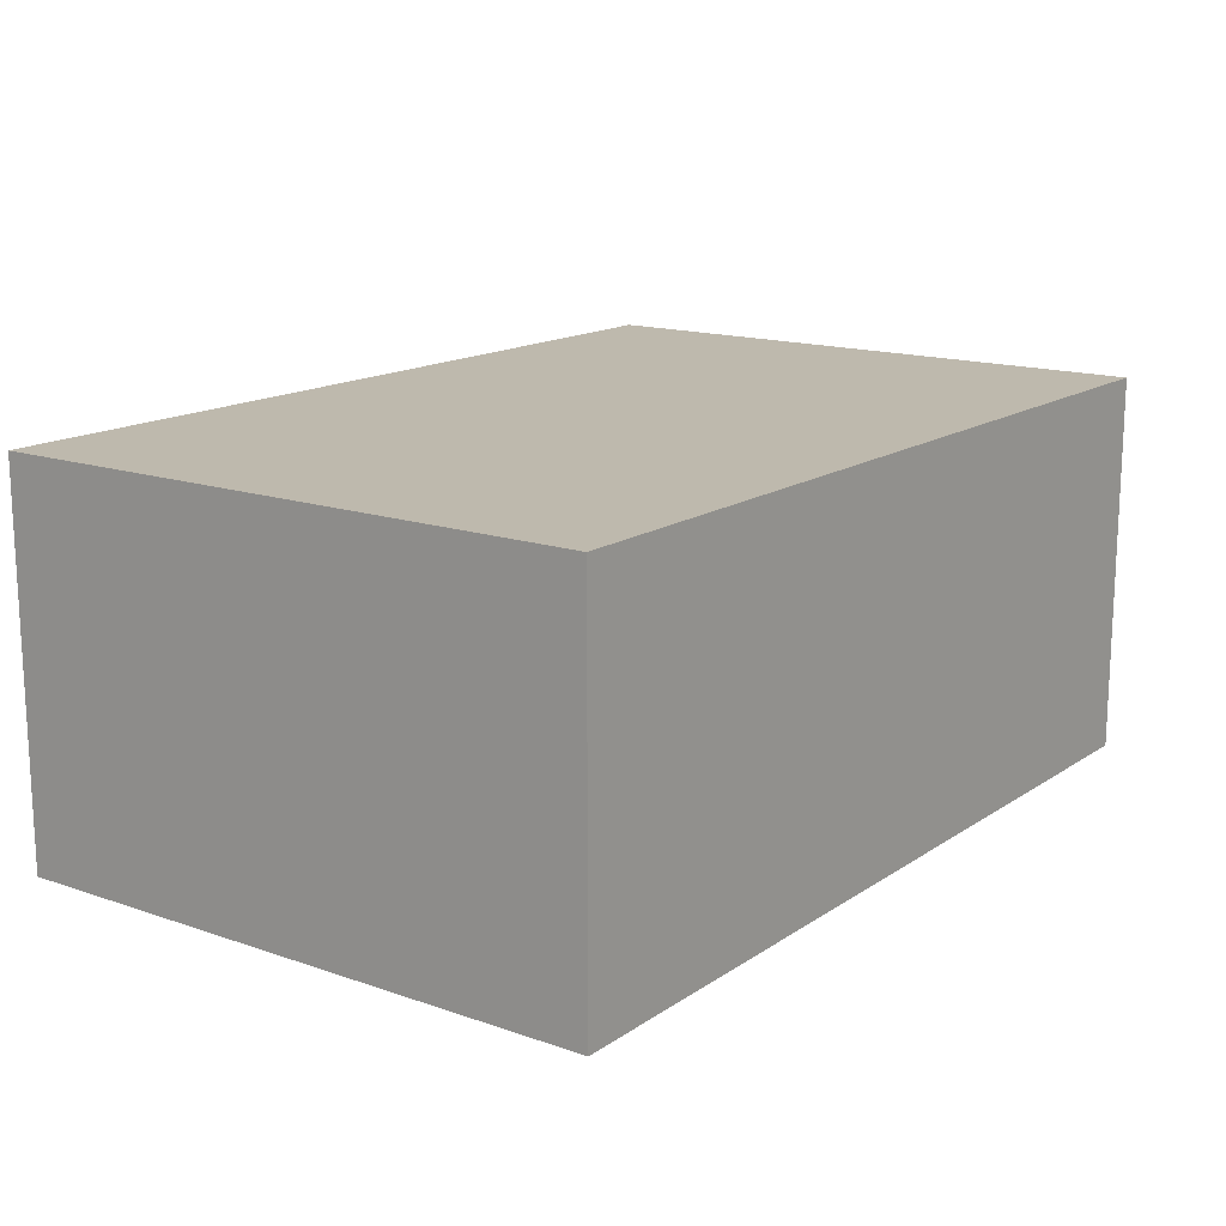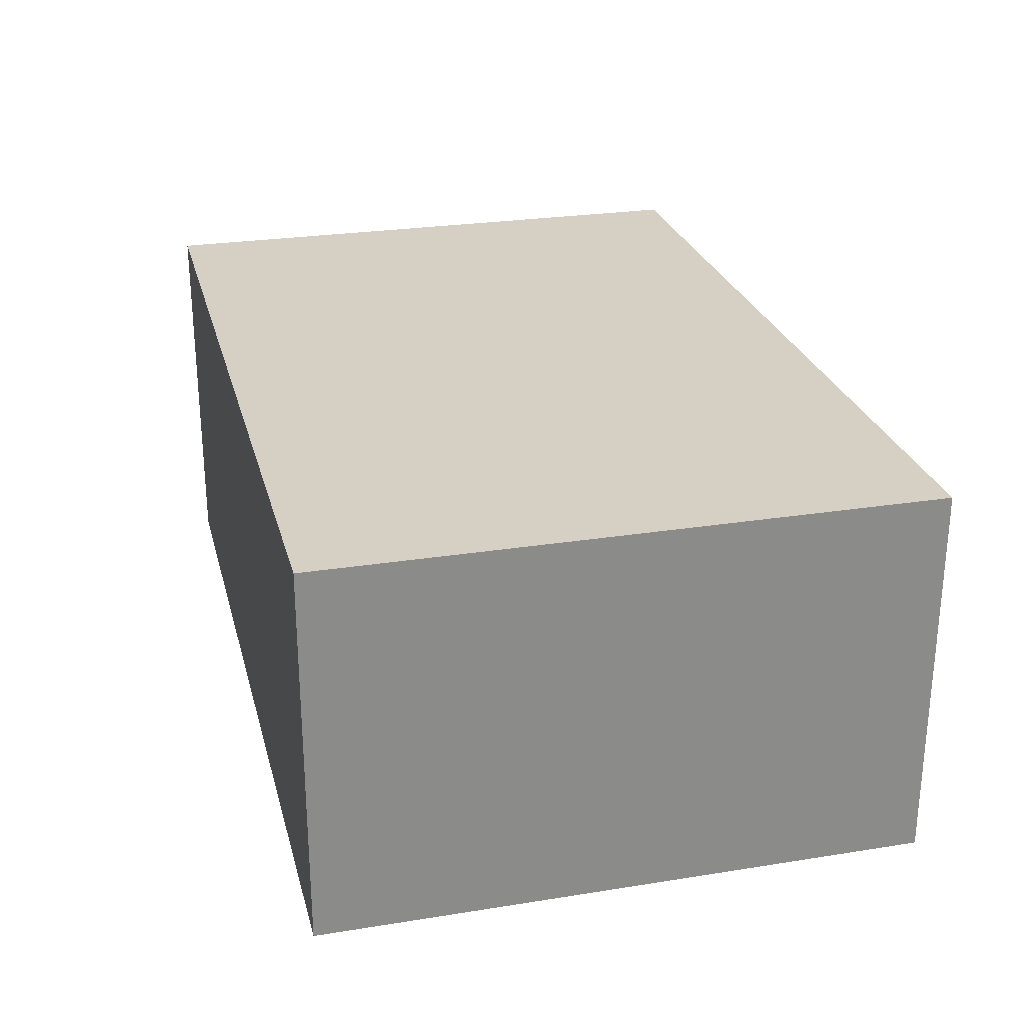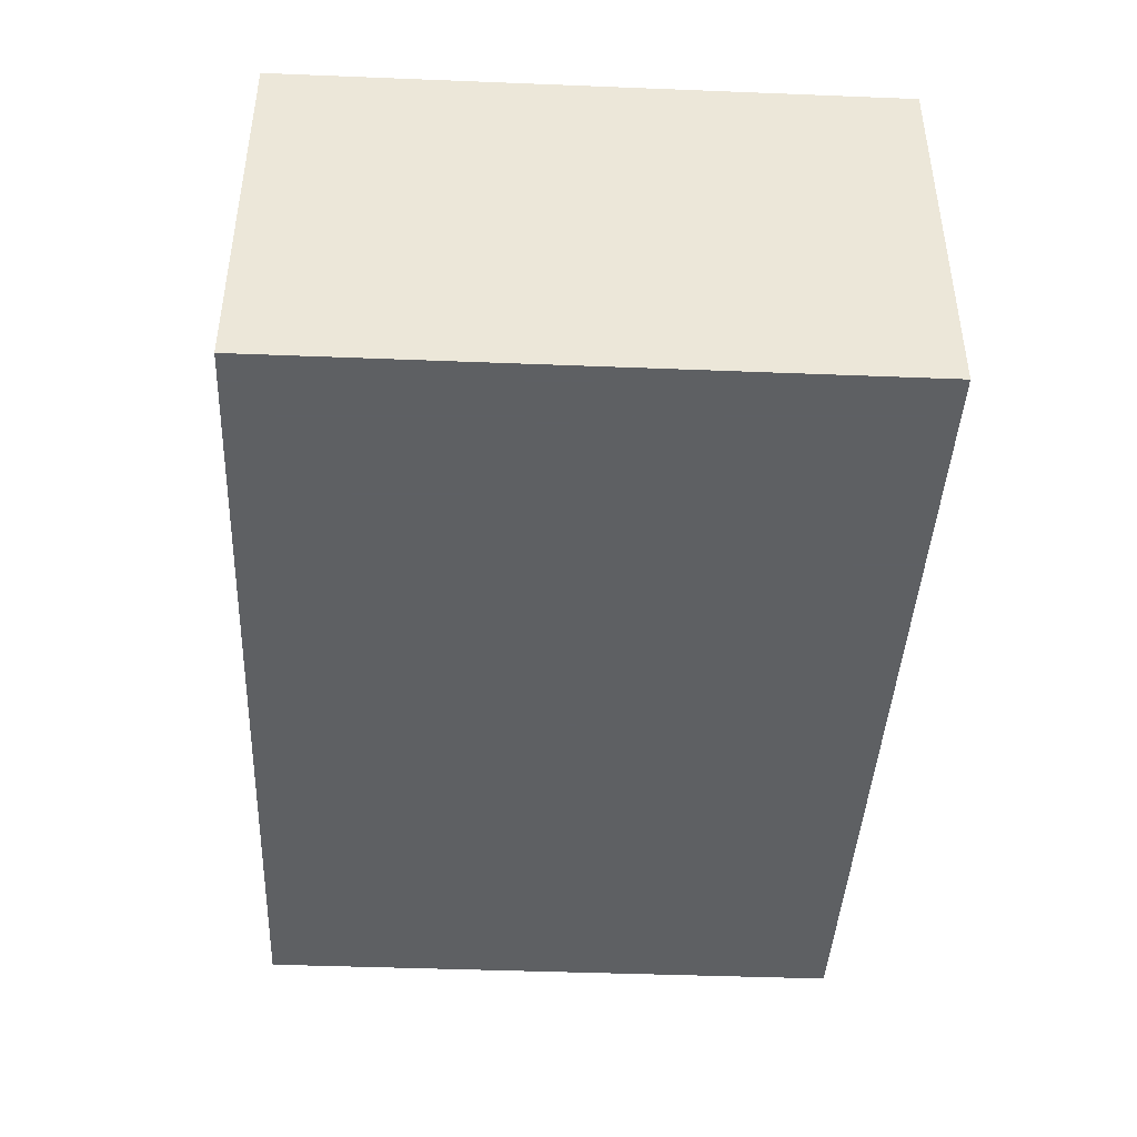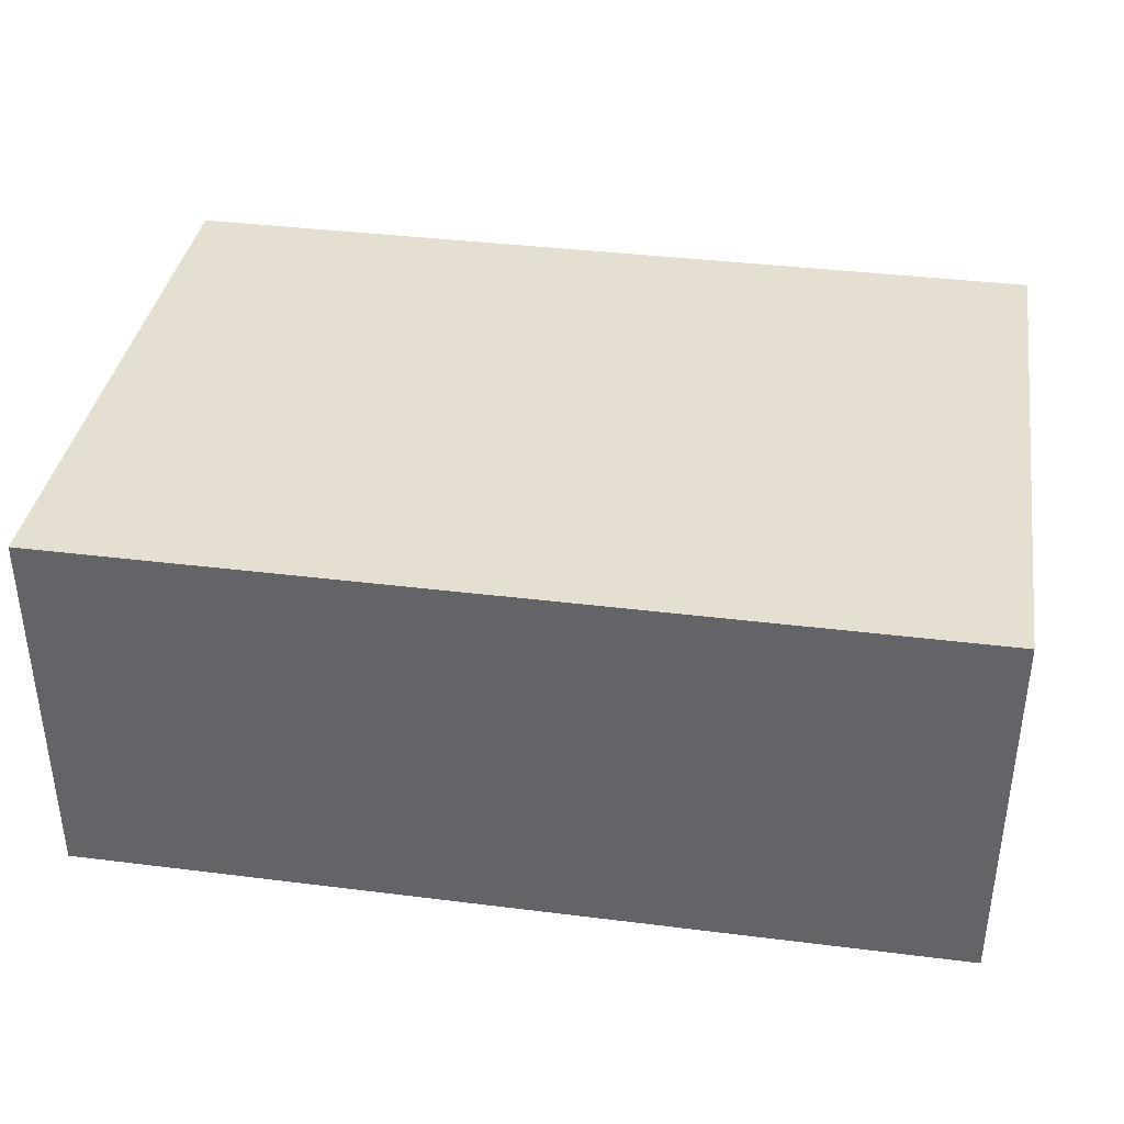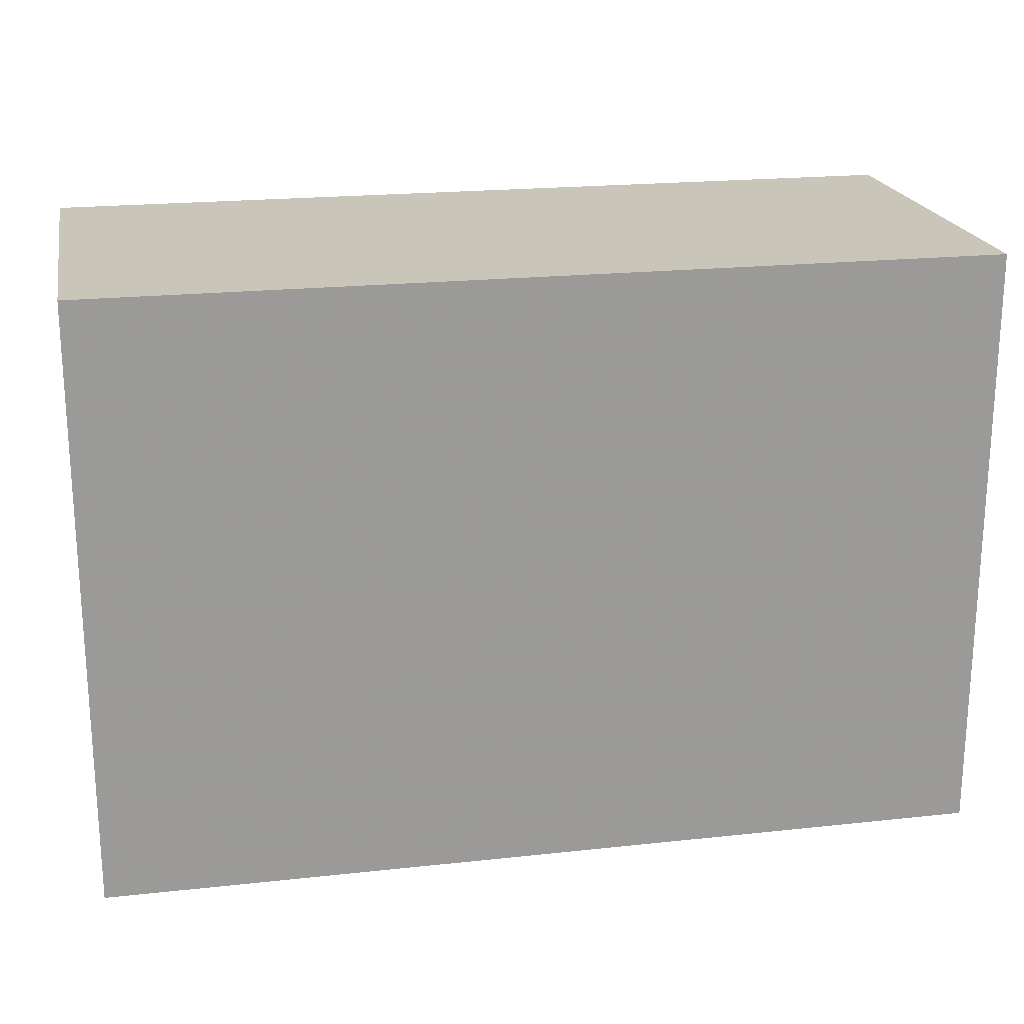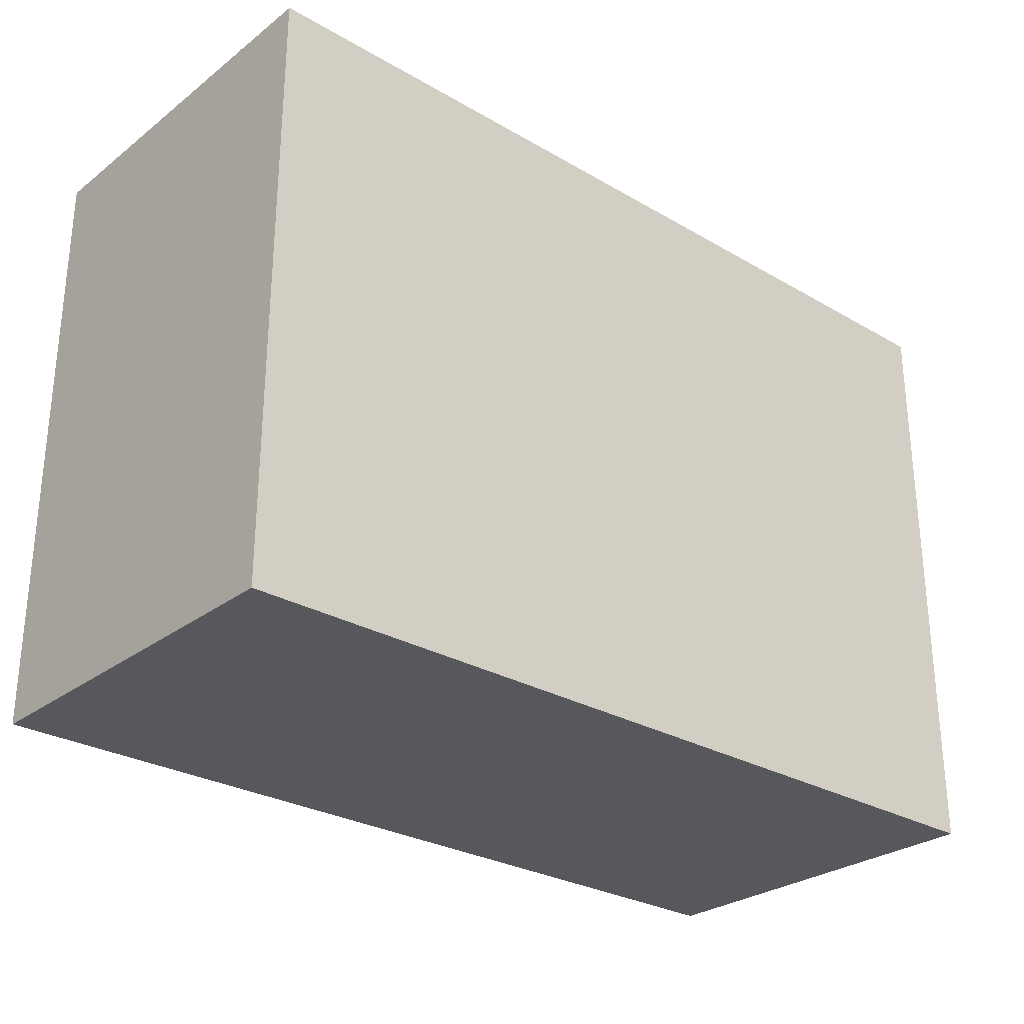
<metadata>
{"format":"obj","ext":"obj","renderer":"f3d","projection":"perspective","resolution":1024,"background":"white","views":[{"elev":15.3,"azim":126.1,"up":"+Y"},{"elev":26.2,"azim":75.9,"up":"+Y"},{"elev":-42.7,"azim":-92.7,"up":"+Y"},{"elev":37.4,"azim":9.1,"up":"+Y"},{"elev":20.7,"azim":168.9,"up":"+Z"},{"elev":-28.1,"azim":138.7,"up":"+Z"}]}
</metadata>
<code>
v -70 30 47.5
v -70 30 47.5
v -70 30 0.019
v -70 30 -47.5
v -70 30 -47.5
v -70 -30 47.5
v -70 -30 47.5
v -70 -30 47.5
v -70 -30 0.019
v -70 -30 0.019
v -70 -30 -47.5
v -70 -30 -47.5
v -70 -30 -47.5
v -70 -14.99 -23.74
v -70 -14.99 23.74
v -70 0.012 47.5
v -70 0.012 47.5
v -70 0.012 0.019
v -70 0.012 -47.5
v -70 0.012 -47.5
v -70 14.99 -23.74
v -70 14.99 23.74
v 70 30 47.5
v 70 30 47.5
v 70 30 0.019
v 70 30 -47.5
v 70 -30 47.5
v 70 -30 47.5
v 70 -30 47.5
v 70 -30 0.019
v 70 -30 0.019
v 70 -30 -47.5
v 70 -30 -47.5
v 70 -14.99 -23.74
v 70 -14.99 23.74
v 70 0.012 47.5
v 70 0.012 47.5
v 70 0.012 0.019
v 70 0.012 -47.5
v 70 14.99 -23.74
v 70 14.99 23.74
v -34.99 30 -23.74
v -34.99 30 23.74
v -34.99 -30 -23.74
v -34.99 -30 23.74
v -34.99 -14.99 47.5
v -34.99 -14.99 -47.5
v -34.99 14.99 47.5
v -34.99 14.99 -47.5
v 0.02801 30 47.5
v 0.02801 30 47.5
v 0.02801 30 0.019
v 0.02801 30 -47.5
v 0.02801 30 -47.5
v 0.02801 -30 47.5
v 0.02801 -30 47.5
v 0.02801 -30 0.019
v 0.02801 -30 -47.5
v 0.02801 -30 -47.5
v 0.02801 0.012 47.5
v 0.02801 0.012 -47.5
v 34.99 30 -23.74
v 34.99 30 23.74
v 34.99 -30 -23.74
v 34.99 -30 23.74
v 34.99 -14.99 47.5
v 34.99 -14.99 -47.5
v 34.99 14.99 47.5
v 34.99 14.99 -47.5
f 60 17 46
f 51 48 60
f 6 46 17
f 17 60 48
f 60 46 55
f 51 2 48
f 60 68 51
f 37 66 27
f 55 27 66
f 60 37 68
f 55 66 60
f 24 68 37
f 37 60 66
f 6 55 46
f 17 48 2
f 24 51 68
f 13 20 47
f 58 61 67
f 39 32 67
f 58 67 32
f 20 49 61
f 54 61 49
f 26 69 54
f 20 5 49
f 61 69 39
f 13 47 58
f 61 54 69
f 26 39 69
f 39 67 61
f 61 47 20
f 61 58 47
f 54 49 5
f 16 18 15
f 19 18 21
f 10 15 18
f 10 8 15
f 16 15 8
f 18 22 3
f 1 22 16
f 1 3 22
f 18 16 22
f 19 21 4
f 3 21 18
f 12 10 14
f 3 4 21
f 12 14 19
f 18 14 10
f 18 19 14
f 30 38 35
f 32 34 30
f 25 38 40
f 36 28 35
f 36 35 38
f 38 41 36
f 25 40 26
f 39 26 40
f 38 30 34
f 32 39 34
f 30 35 28
f 23 36 41
f 39 40 38
f 38 34 39
f 38 25 41
f 23 41 25
f 9 45 7
f 31 57 64
f 9 57 45
f 59 64 57
f 59 33 64
f 11 59 44
f 31 64 33
f 56 7 45
f 29 65 31
f 57 65 56
f 11 44 9
f 57 31 65
f 29 56 65
f 56 45 57
f 57 44 59
f 57 9 44
f 53 52 62
f 4 42 53
f 50 52 43
f 25 26 62
f 25 62 52
f 52 63 25
f 50 43 1
f 3 1 43
f 4 3 42
f 52 53 42
f 23 25 63
f 53 62 26
f 3 43 52
f 52 42 3
f 52 50 63
f 23 63 50

</code>
